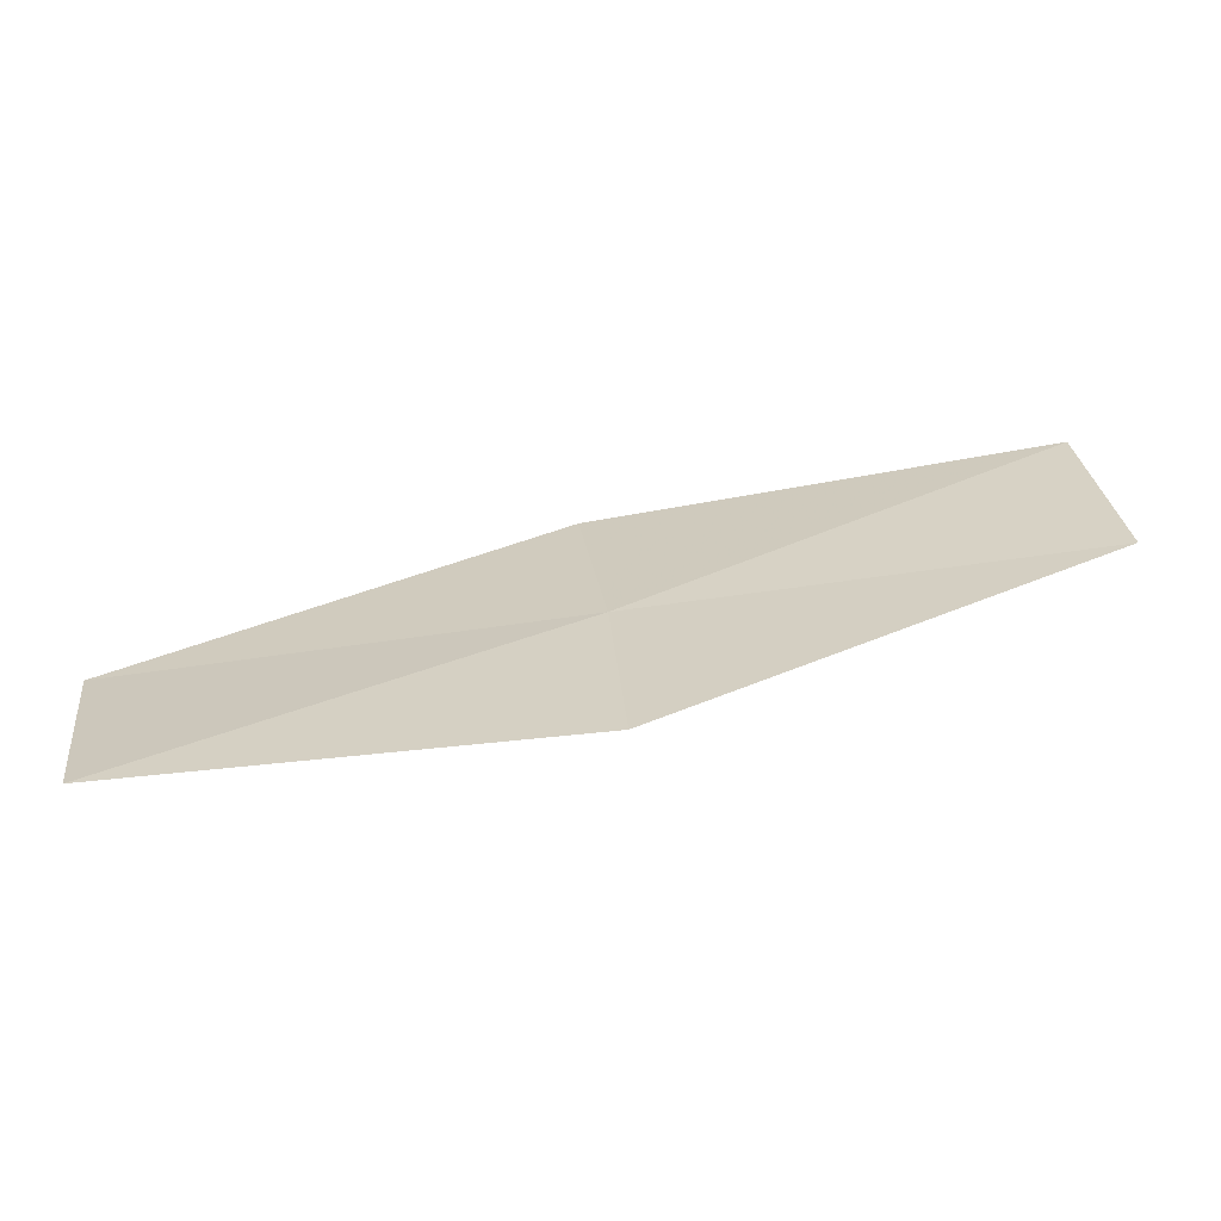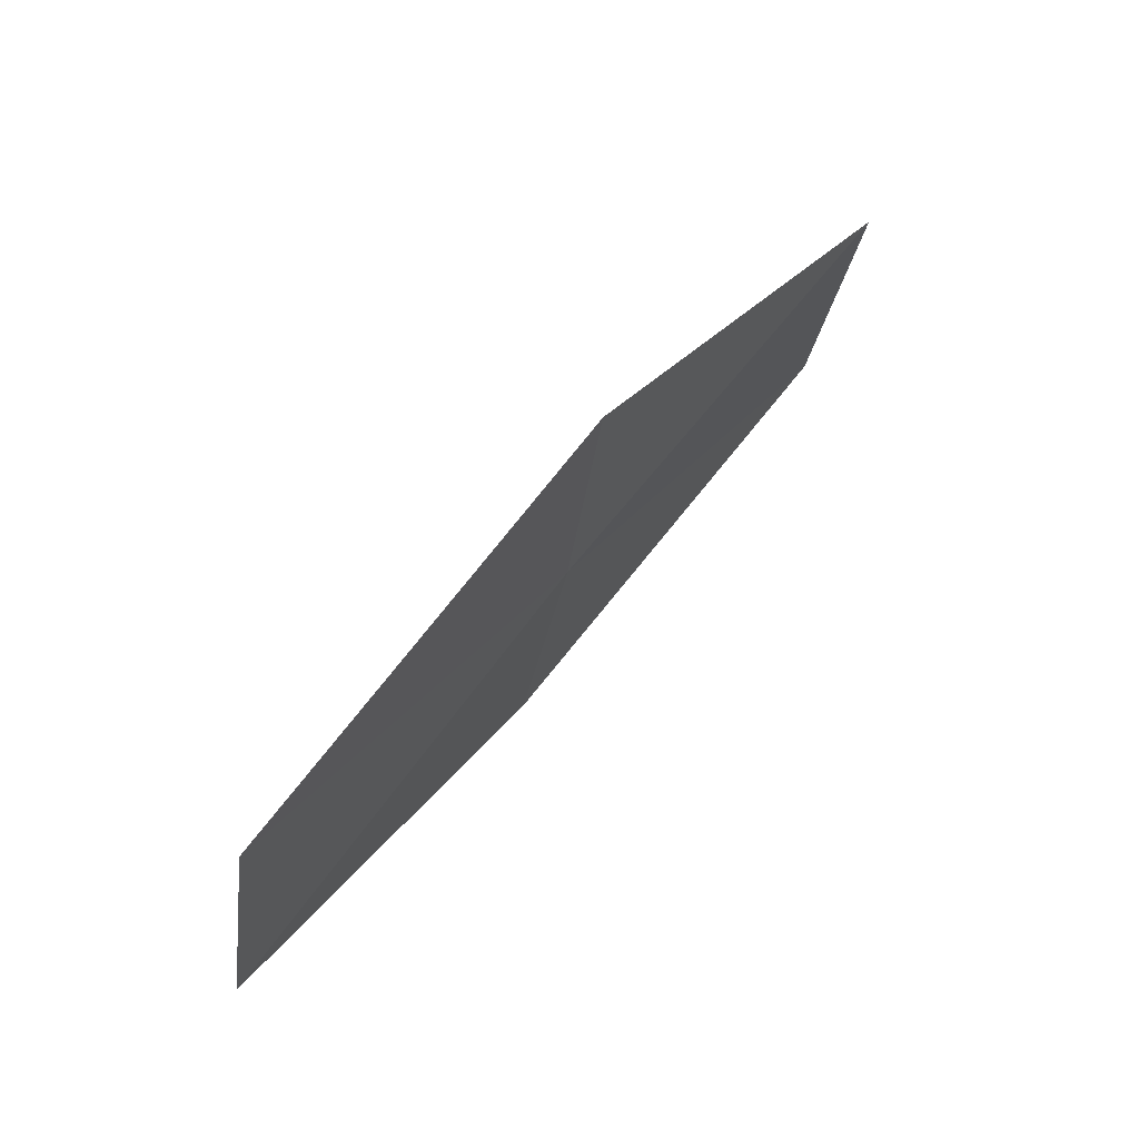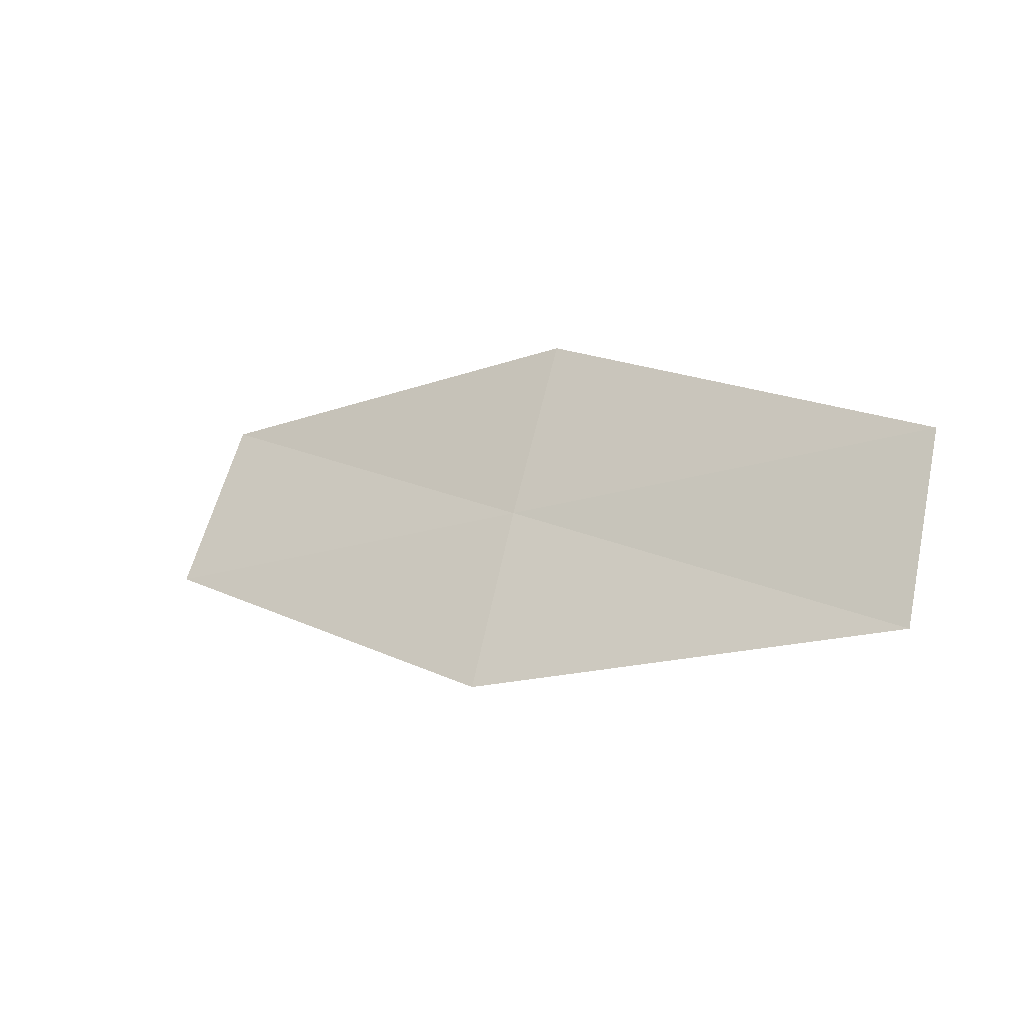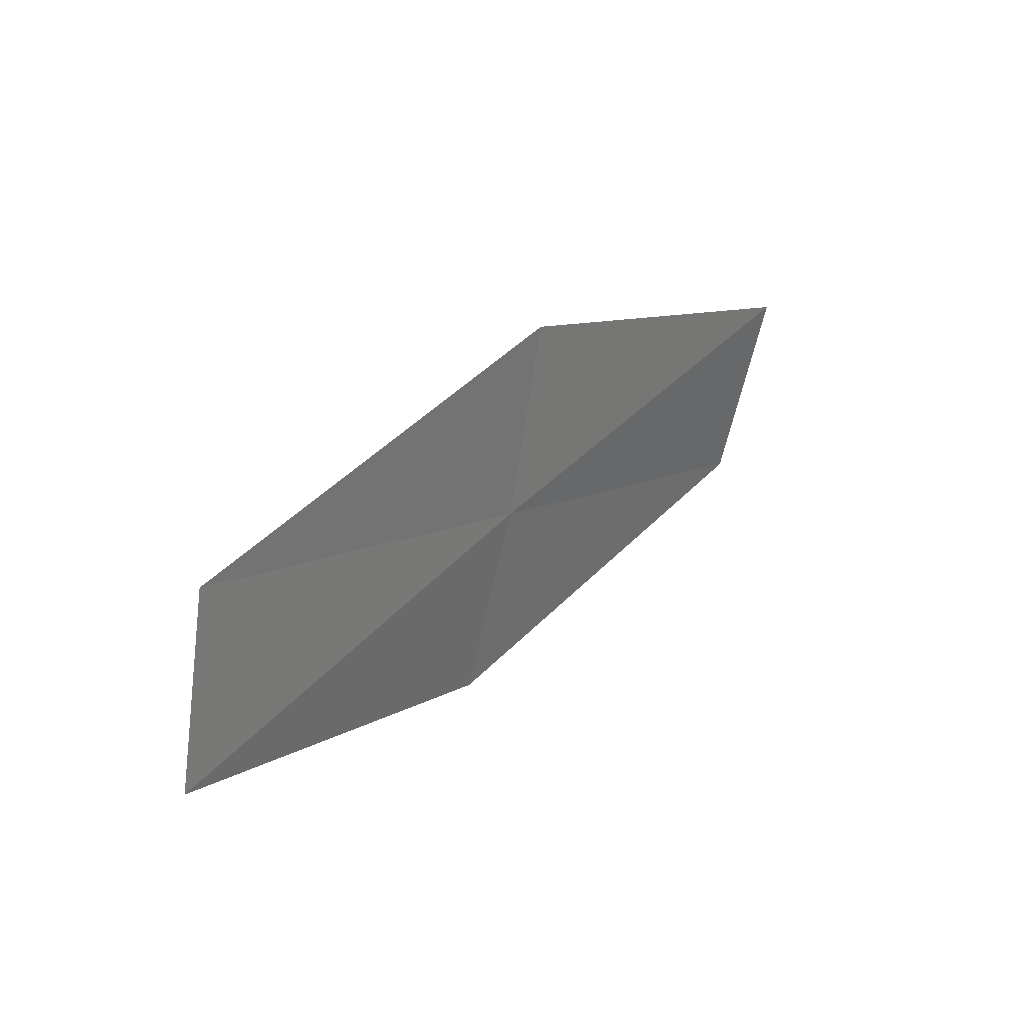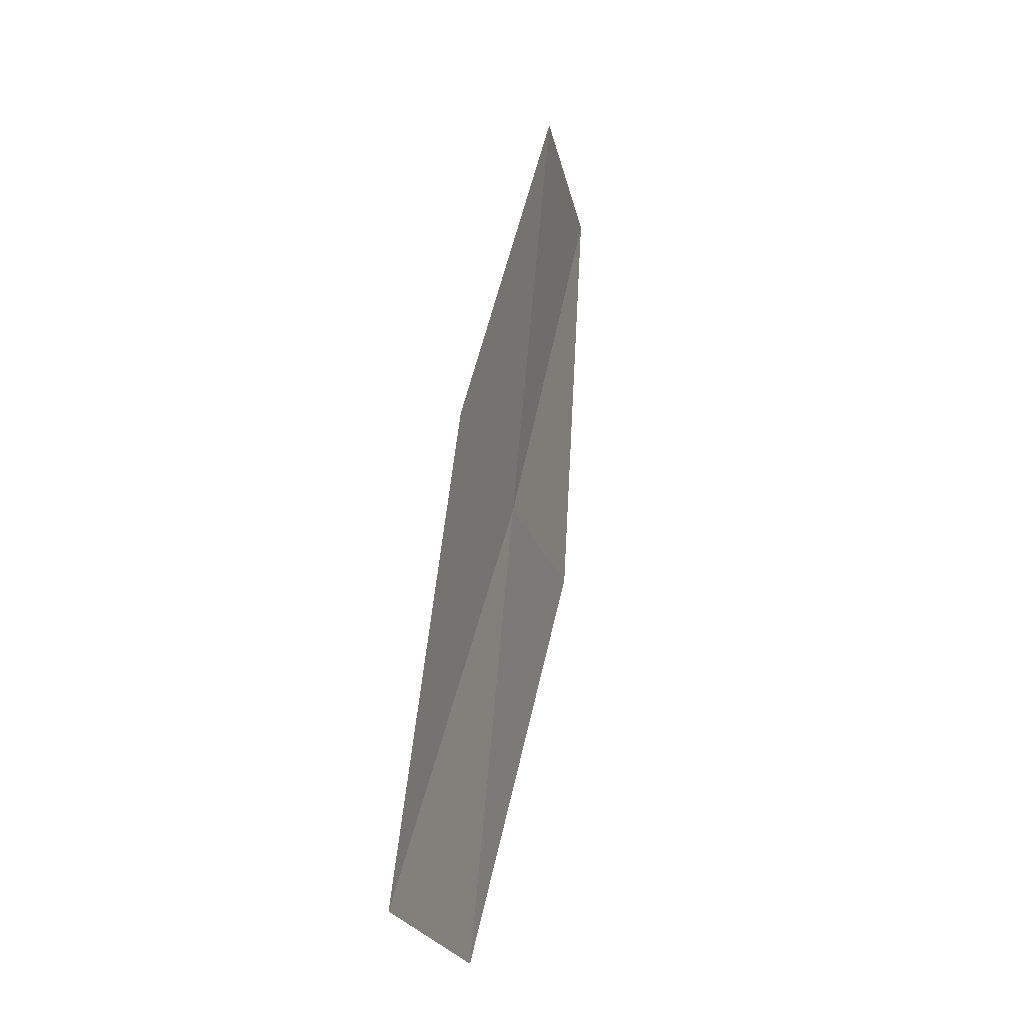
<metadata>
{"format":"obj","ext":"obj","renderer":"f3d","projection":"perspective","resolution":1024,"background":"white","views":[{"elev":-79.2,"azim":24.6,"up":"+Z"},{"elev":35.3,"azim":-39.3,"up":"+Z"},{"elev":-17.3,"azim":-128.7,"up":"+Z"},{"elev":9.2,"azim":-38.9,"up":"+Z"},{"elev":70.0,"azim":112.1,"up":"+Z"}]}
</metadata>
<code>
v 16.29 -10.51 16.2
v 16.19 -9.83 13.98
v 21.39 -8.954 16.2
v 11.27 -11.52 13.98
v 11.19 -12.07 16.2
v 16.22 -11.16 18.47
v 21.44 -9.755 18.47
f 1 2 3
f 1 5 4
f 1 4 2
f 1 6 5
f 1 7 6
f 1 3 7

</code>
